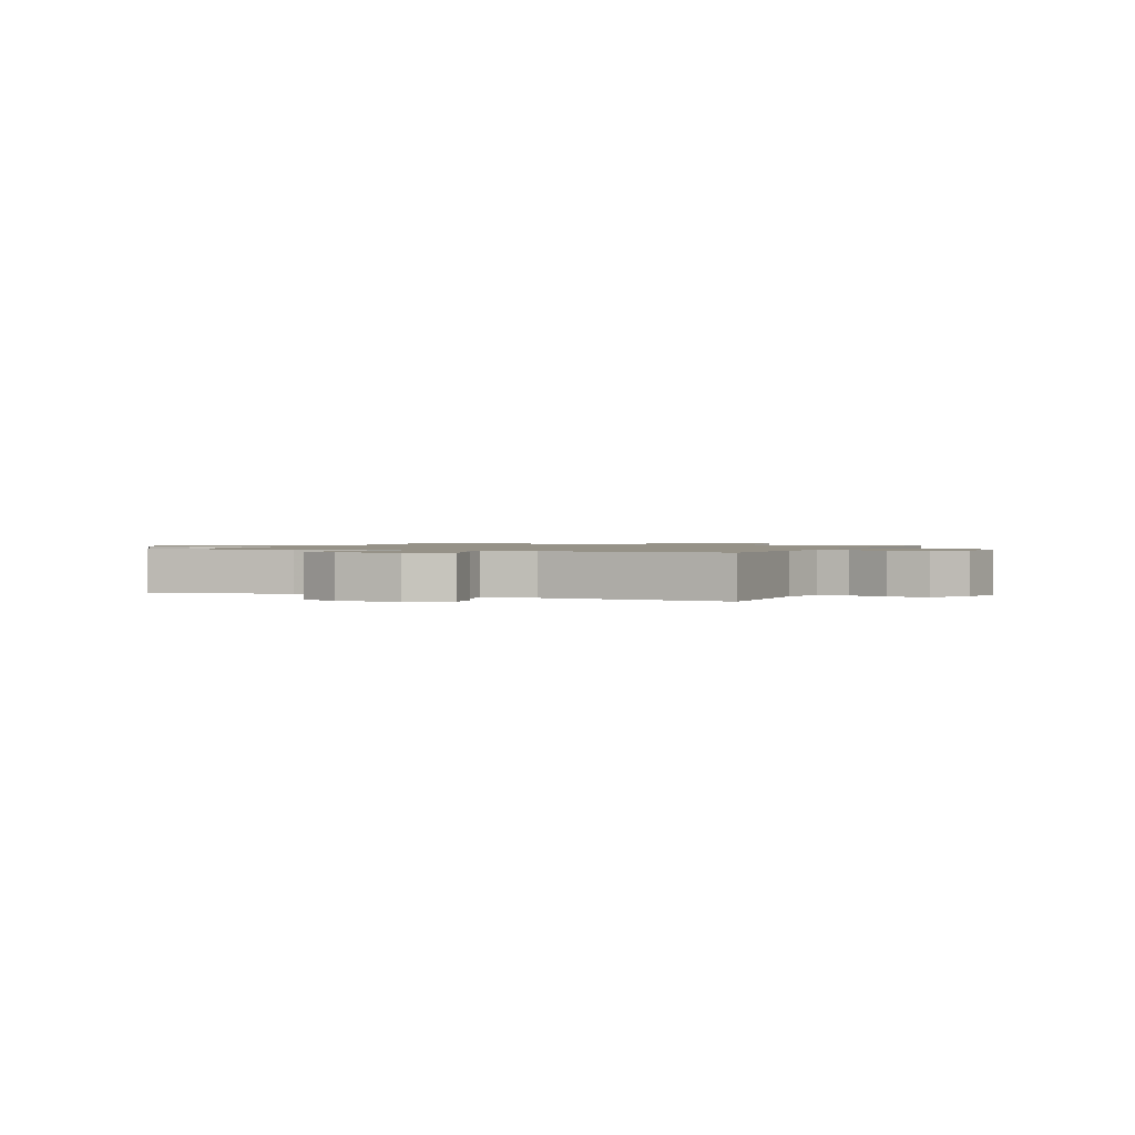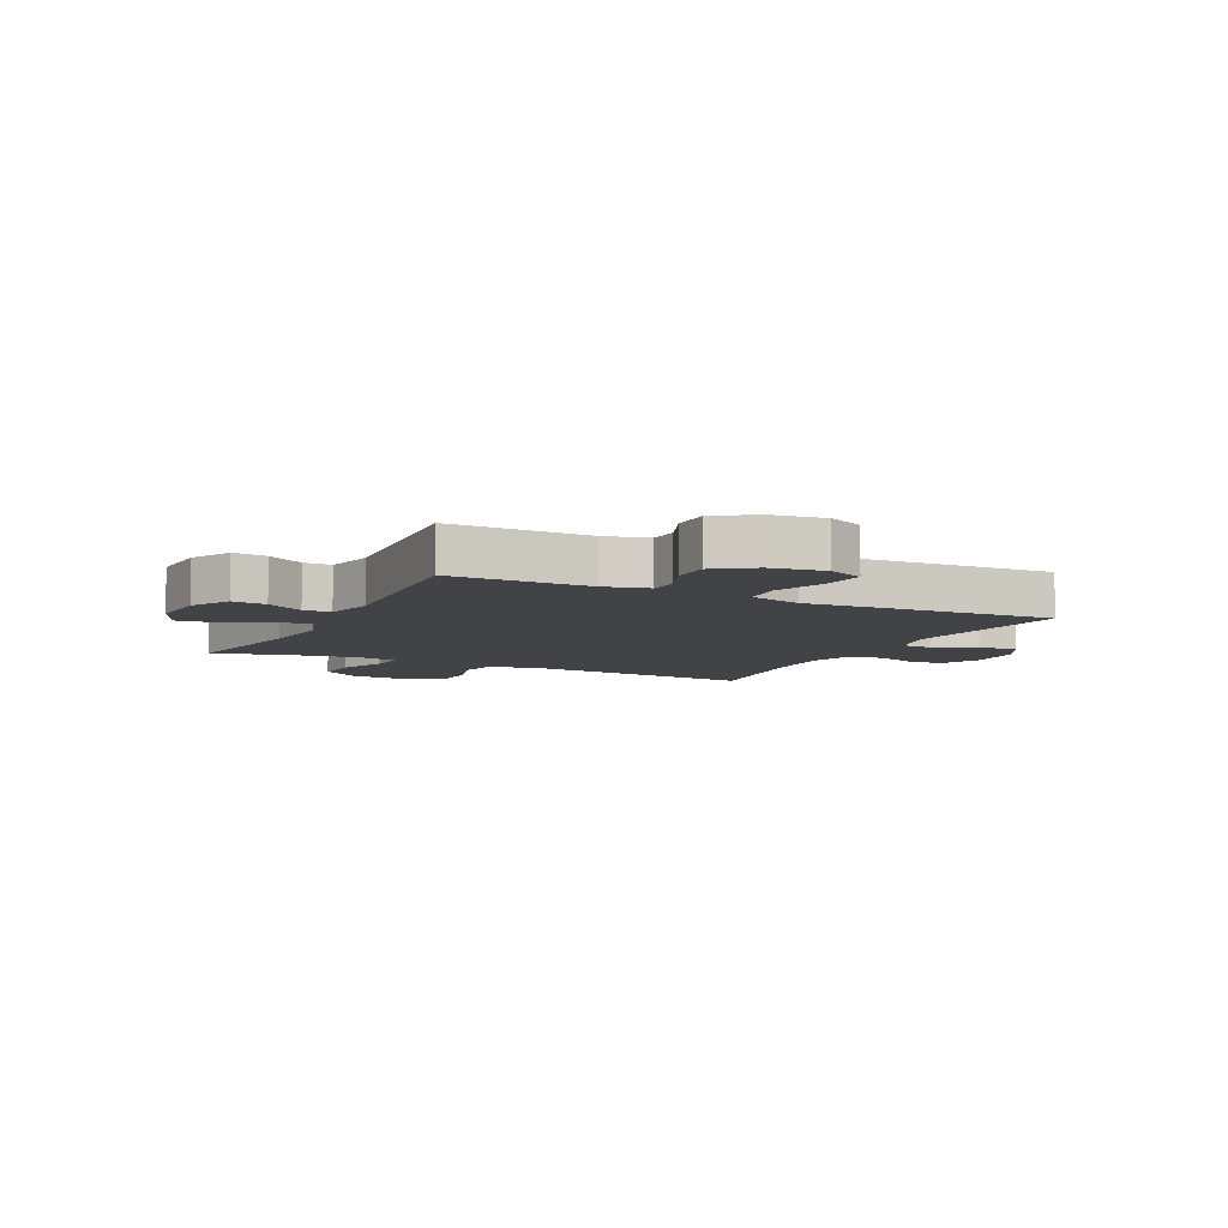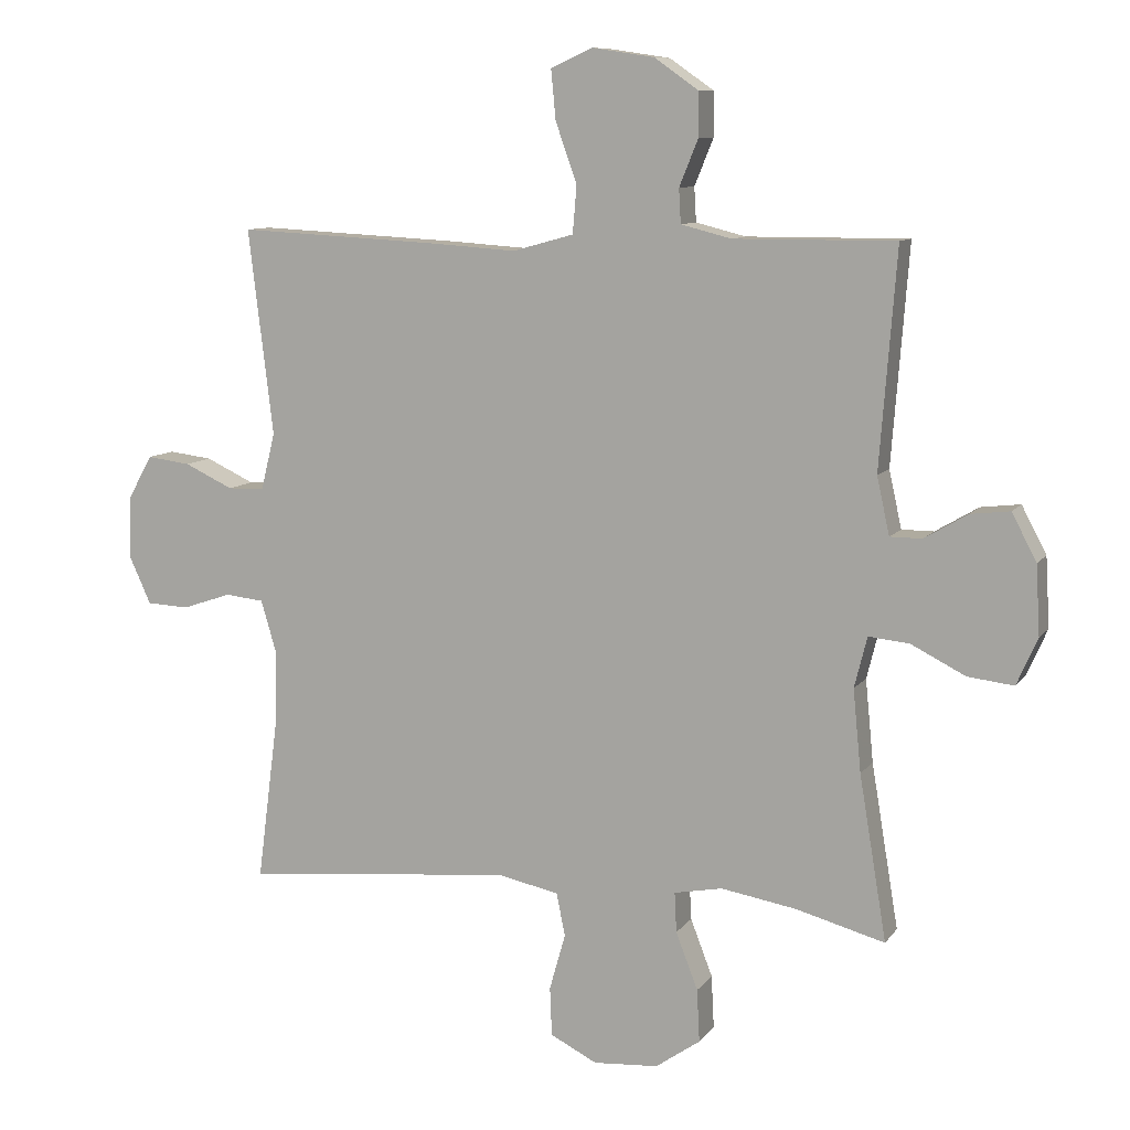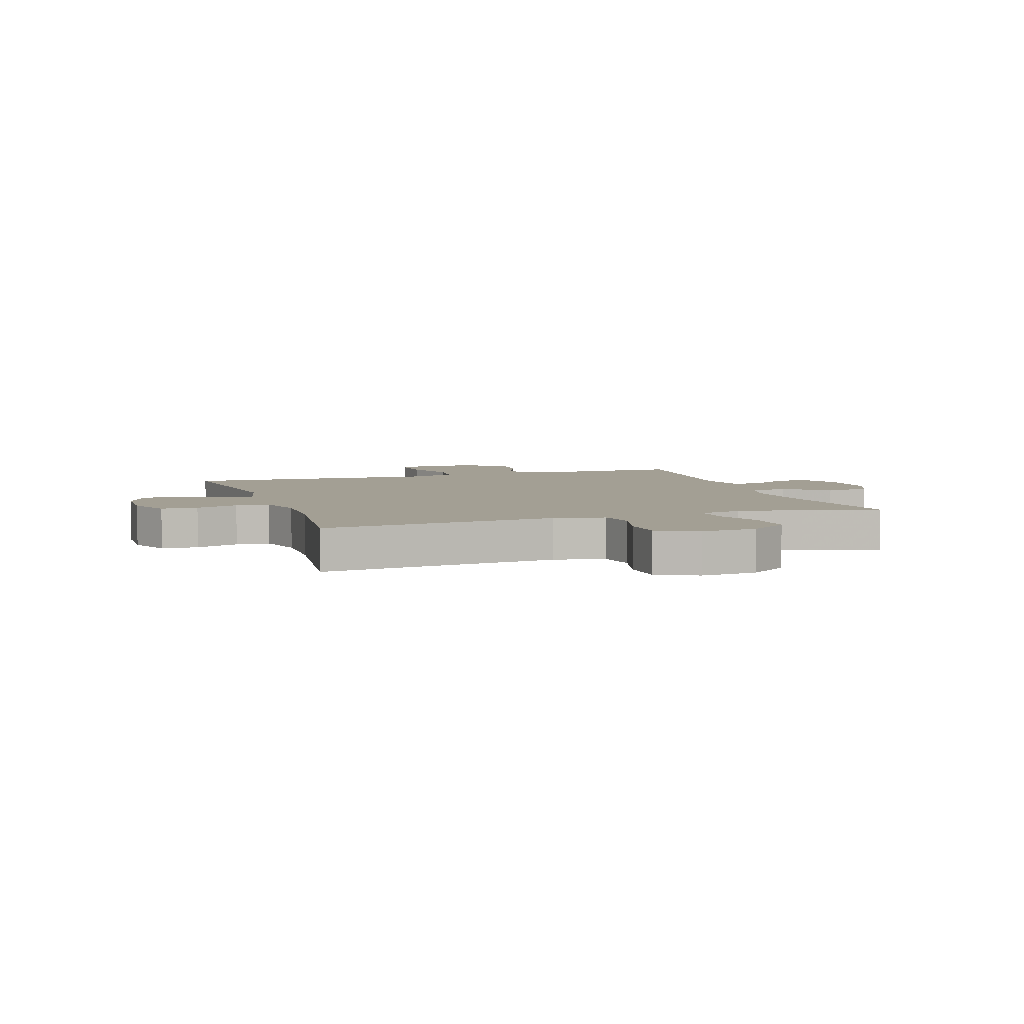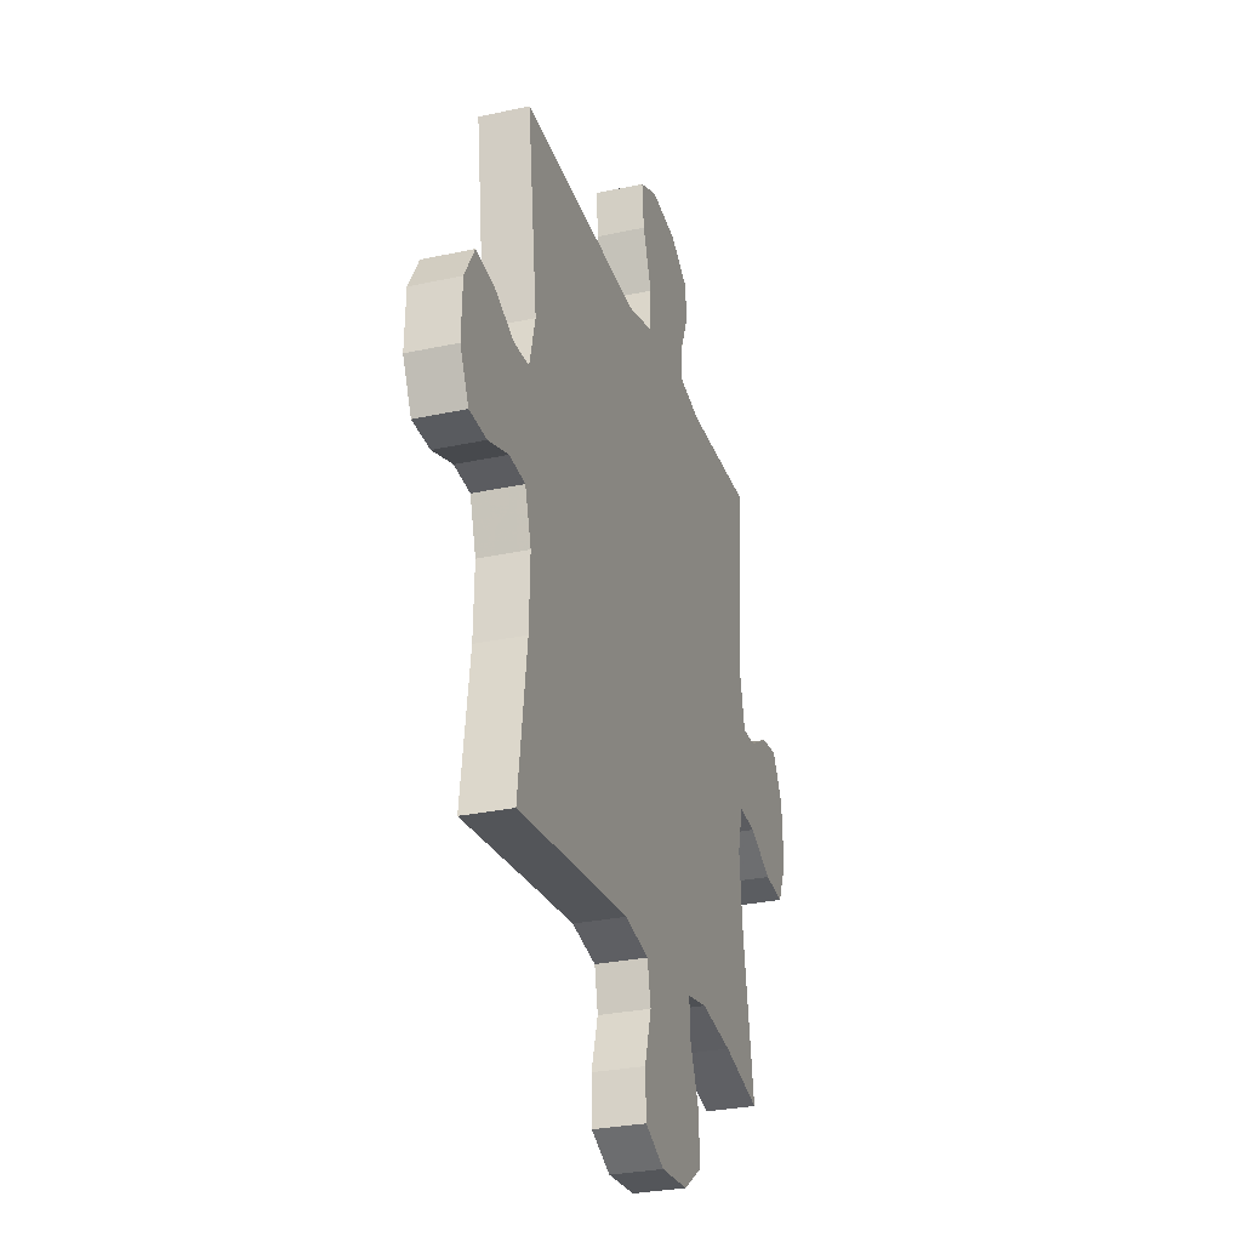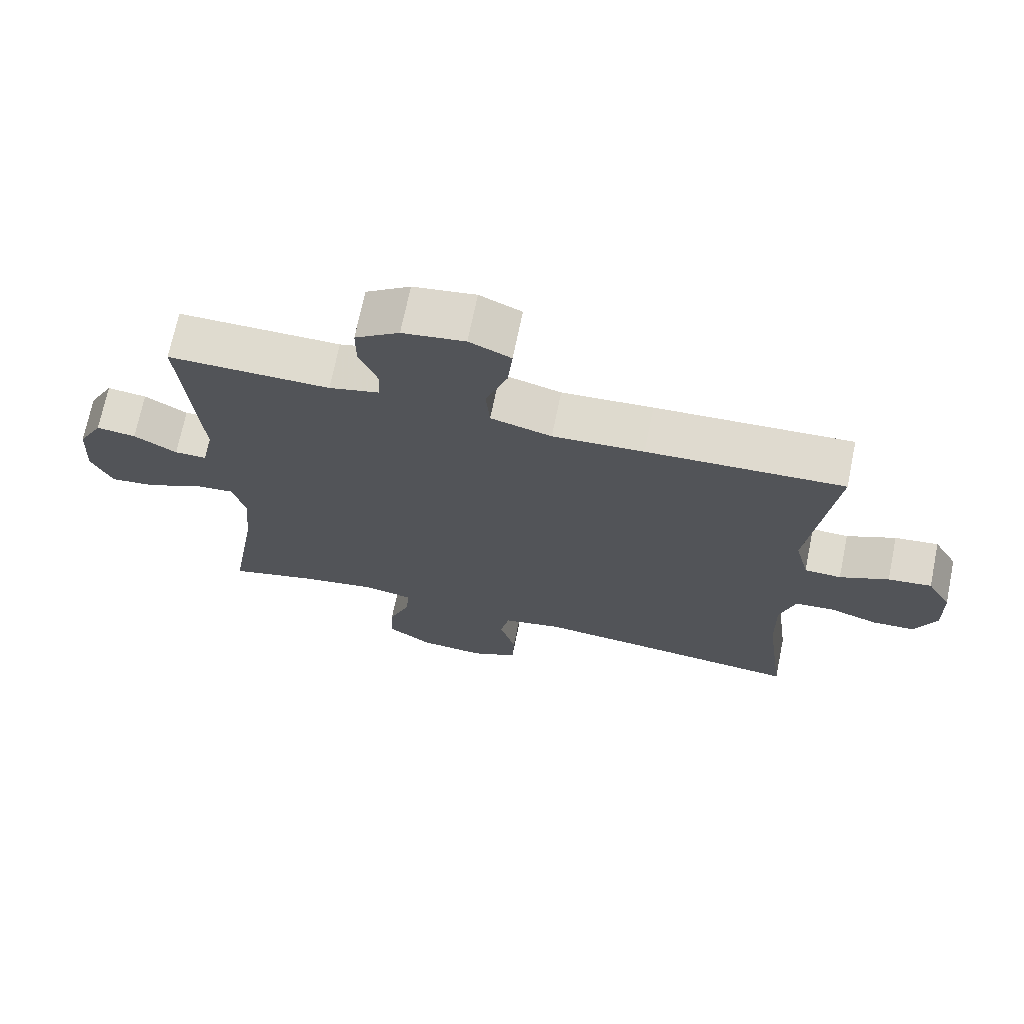
<metadata>
{"format":"obj","ext":"obj","renderer":"f3d","projection":"perspective","resolution":1024,"background":"white","views":[{"elev":1.2,"azim":-66.3,"up":"+Y"},{"elev":-7.5,"azim":-26.3,"up":"+Y"},{"elev":9.6,"azim":-159.2,"up":"+Z"},{"elev":5.4,"azim":161.4,"up":"+Y"},{"elev":-29.5,"azim":107.7,"up":"+Z"},{"elev":70.5,"azim":11.6,"up":"+Z"}]}
</metadata>
<code>
v -0.5 0.07 0.5
v -0.259 0.07 0.499
v -0.184 0.07 0.518
v -0.181 0.07 0.569
v -0.209 0.07 0.638
v -0.209 0.07 0.704
v -0.143 0.07 0.75
v -0.05 0.07 0.764
v 0.012 0.07 0.736
v 0.005 0.07 0.662
v -0.027 0.07 0.572
v -0.021 0.07 0.501
v 0.07 0.07 0.476
v 0.206 0.07 0.485
v 0.5 0.07 0.5
v 0.463 0.07 0.193
v 0.484 0.07 0.108
v 0.539 0.07 0.106
v 0.612 0.07 0.14
v 0.677 0.07 0.148
v 0.713 0.07 0.084
v 0.716 0.07 -0.012
v 0.684 0.07 -0.082
v 0.621 0.07 -0.085
v 0.547 0.07 -0.06
v 0.489 0.07 -0.066
v 0.466 0.07 -0.144
v 0.469 0.07 -0.262
v 0.5 0.07 -0.5
v 0.224 0.07 -0.473
v 0.092 0.07 -0.461
v 0.004 0.07 -0.48
v -0.009 0.07 -0.544
v 0.015 0.07 -0.629
v 0.012 0.07 -0.702
v -0.058 0.07 -0.737
v -0.155 0.07 -0.73
v -0.222 0.07 -0.683
v -0.218 0.07 -0.604
v -0.185 0.07 -0.519
v -0.182 0.07 -0.459
v -0.254 0.07 -0.445
v -0.367 0.07 -0.464
v -0.5 0.07 -0.5
v -0.459 0.07 -0.254
v -0.447 0.07 -0.131
v -0.466 0.07 -0.055
v -0.527 0.07 -0.061
v -0.608 0.07 -0.102
v -0.677 0.07 -0.11
v -0.708 0.07 -0.04
v -0.702 0.07 0.064
v -0.665 0.07 0.134
v -0.606 0.07 0.127
v -0.542 0.07 0.089
v -0.494 0.07 0.089
v -0.475 0.07 0.175
v -0.5 0 0.5
v -0.259 0 0.499
v -0.184 0 0.518
v -0.181 0 0.569
v -0.209 0 0.638
v -0.209 0 0.704
v -0.143 0 0.75
v -0.05 0 0.764
v 0.012 0 0.736
v 0.005 0 0.662
v -0.027 0 0.572
v -0.021 0 0.501
v 0.07 0 0.476
v 0.206 0 0.485
v 0.5 0 0.5
v 0.463 0 0.193
v 0.484 0 0.108
v 0.539 0 0.106
v 0.612 0 0.14
v 0.677 0 0.148
v 0.713 0 0.084
v 0.716 0 -0.012
v 0.684 0 -0.082
v 0.621 0 -0.085
v 0.547 0 -0.06
v 0.489 0 -0.066
v 0.466 0 -0.144
v 0.469 0 -0.262
v 0.5 0 -0.5
v 0.224 0 -0.473
v 0.092 0 -0.461
v 0.004 0 -0.48
v -0.009 0 -0.544
v 0.015 0 -0.629
v 0.012 0 -0.702
v -0.058 0 -0.737
v -0.155 0 -0.73
v -0.222 0 -0.683
v -0.218 0 -0.604
v -0.185 0 -0.519
v -0.182 0 -0.459
v -0.254 0 -0.445
v -0.367 0 -0.464
v -0.5 0 -0.5
v -0.459 0 -0.254
v -0.447 0 -0.131
v -0.466 0 -0.055
v -0.527 0 -0.061
v -0.608 0 -0.102
v -0.677 0 -0.11
v -0.708 0 -0.04
v -0.702 0 0.064
v -0.665 0 0.134
v -0.606 0 0.127
v -0.542 0 0.089
v -0.494 0 0.089
v -0.475 0 0.175
f 52 53 54 55
f 52 55 56
f 51 52 56
f 48 49 50 51
f 47 48 51 56
f 46 47 56 57
f 43 44 45
f 42 43 45 46
f 41 42 46 57
f 37 38 39 40
f 37 40 41
f 36 37 41
f 33 34 35 36
f 32 33 36 41
f 31 32 41 57
f 28 29 30
f 27 28 30 31
f 26 27 31 57
f 22 23 24 25
f 18 19 20 21
f 17 18 21 22
f 13 14 15 16
f 12 13 16 17
f 8 9 10 11
f 8 11 12
f 7 8 12
f 4 5 6 7
f 3 4 7 12
f 2 3 12 17
f 57 1 2 17
f 25 26 57
f 17 22 25 57
f 112 111 110 109
f 113 112 109
f 113 109 108
f 108 107 106 105
f 113 108 105 104
f 114 113 104 103
f 102 101 100
f 103 102 100 99
f 114 103 99 98
f 97 96 95 94
f 98 97 94
f 98 94 93
f 93 92 91 90
f 98 93 90 89
f 114 98 89 88
f 87 86 85
f 88 87 85 84
f 114 88 84 83
f 82 81 80 79
f 78 77 76 75
f 79 78 75 74
f 73 72 71 70
f 74 73 70 69
f 68 67 66 65
f 69 68 65
f 69 65 64
f 64 63 62 61
f 69 64 61 60
f 74 69 60 59
f 74 59 58 114
f 114 83 82
f 114 82 79 74
f 1 58 59 2
f 2 59 60 3
f 3 60 61 4
f 4 61 62 5
f 5 62 63 6
f 6 63 64 7
f 7 64 65 8
f 8 65 66 9
f 9 66 67 10
f 10 67 68 11
f 11 68 69 12
f 12 69 70 13
f 13 70 71 14
f 14 71 72 15
f 15 72 73 16
f 16 73 74 17
f 17 74 75 18
f 18 75 76 19
f 19 76 77 20
f 20 77 78 21
f 21 78 79 22
f 22 79 80 23
f 23 80 81 24
f 24 81 82 25
f 25 82 83 26
f 26 83 84 27
f 27 84 85 28
f 28 85 86 29
f 29 86 87 30
f 30 87 88 31
f 31 88 89 32
f 32 89 90 33
f 33 90 91 34
f 34 91 92 35
f 35 92 93 36
f 36 93 94 37
f 37 94 95 38
f 38 95 96 39
f 39 96 97 40
f 40 97 98 41
f 41 98 99 42
f 42 99 100 43
f 43 100 101 44
f 44 101 102 45
f 45 102 103 46
f 46 103 104 47
f 47 104 105 48
f 48 105 106 49
f 49 106 107 50
f 50 107 108 51
f 51 108 109 52
f 52 109 110 53
f 53 110 111 54
f 54 111 112 55
f 55 112 113 56
f 56 113 114 57
f 57 114 58 1

</code>
